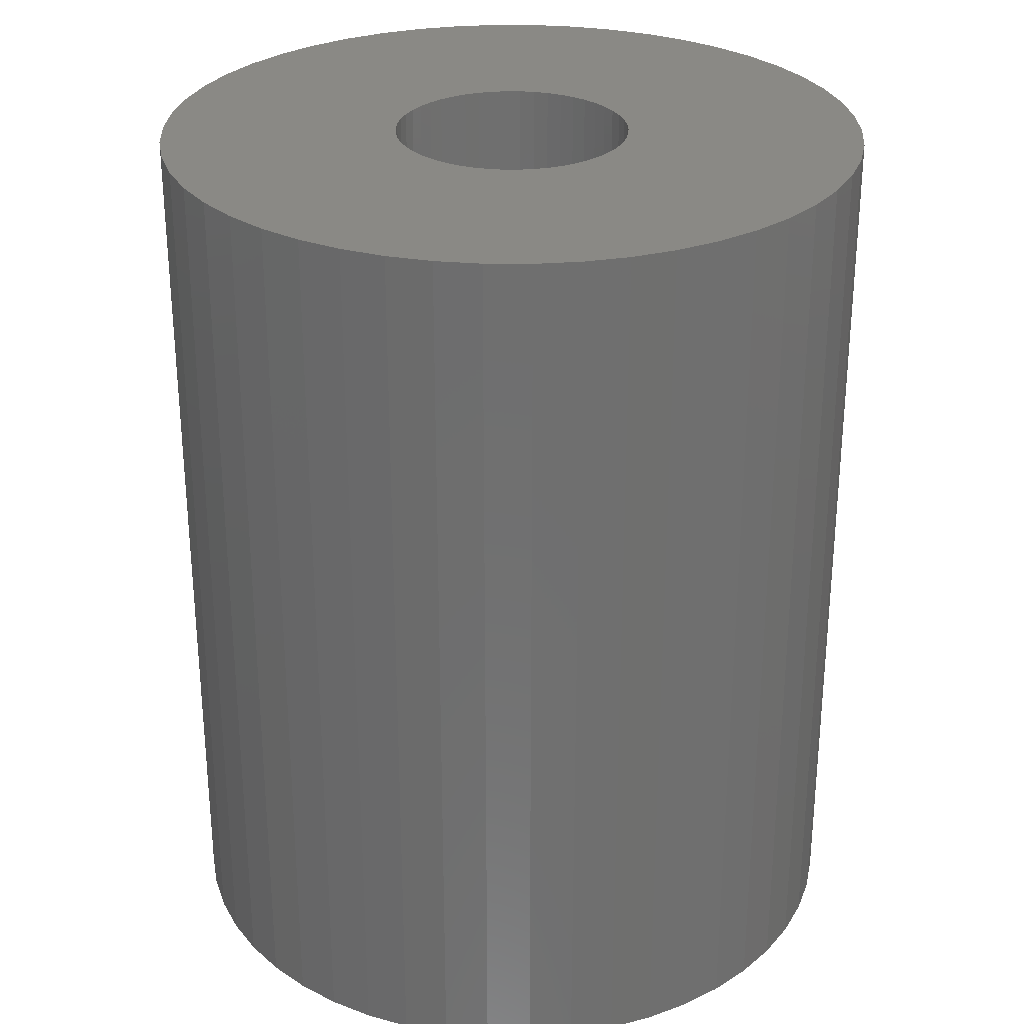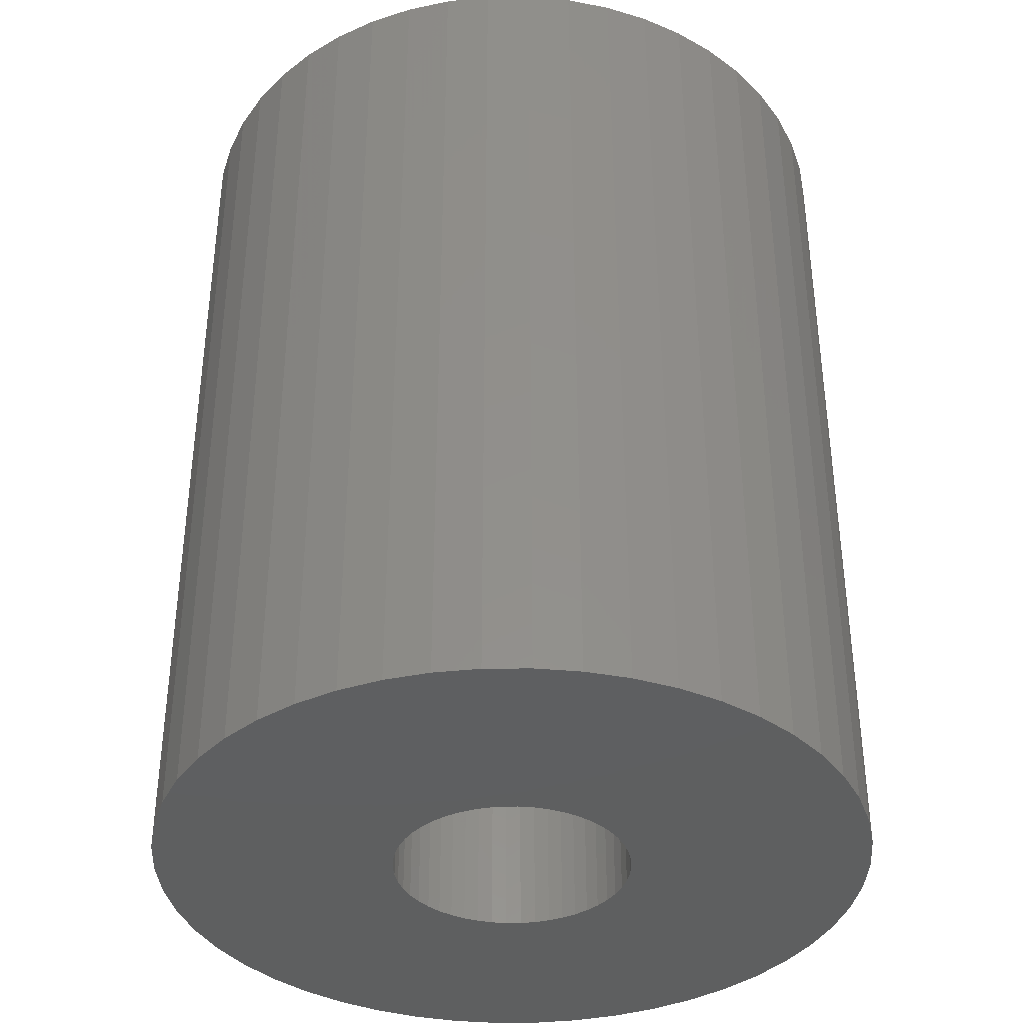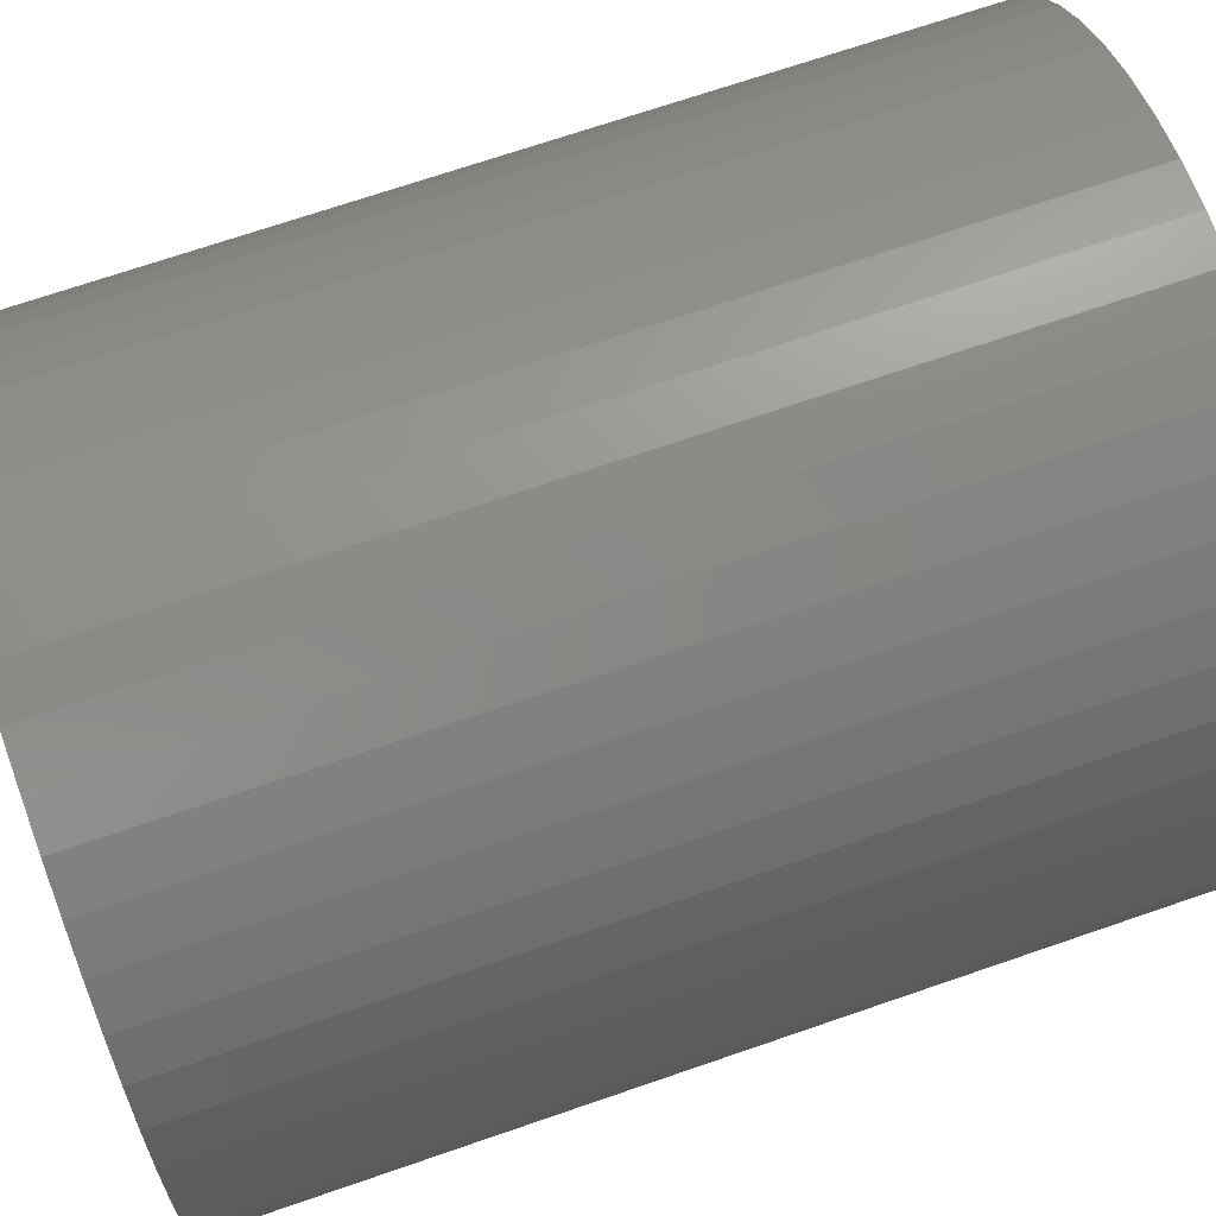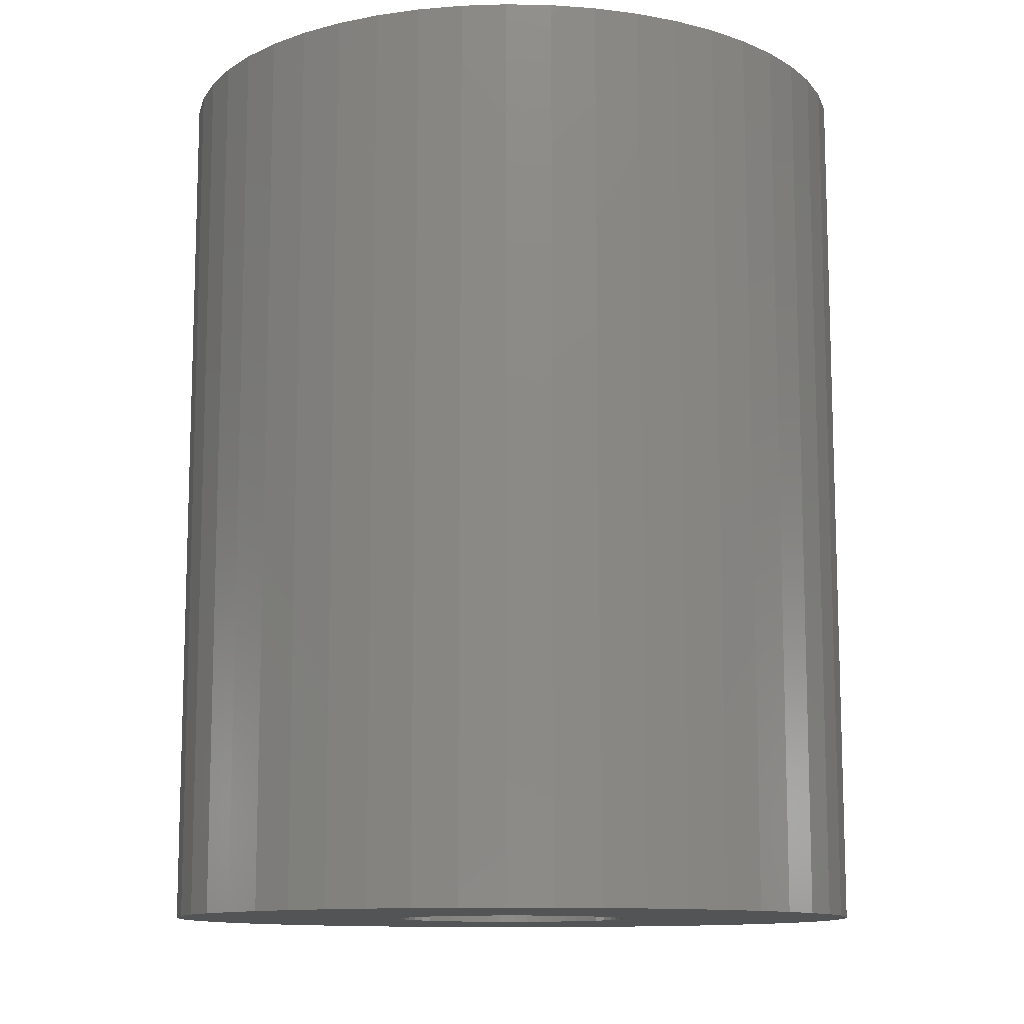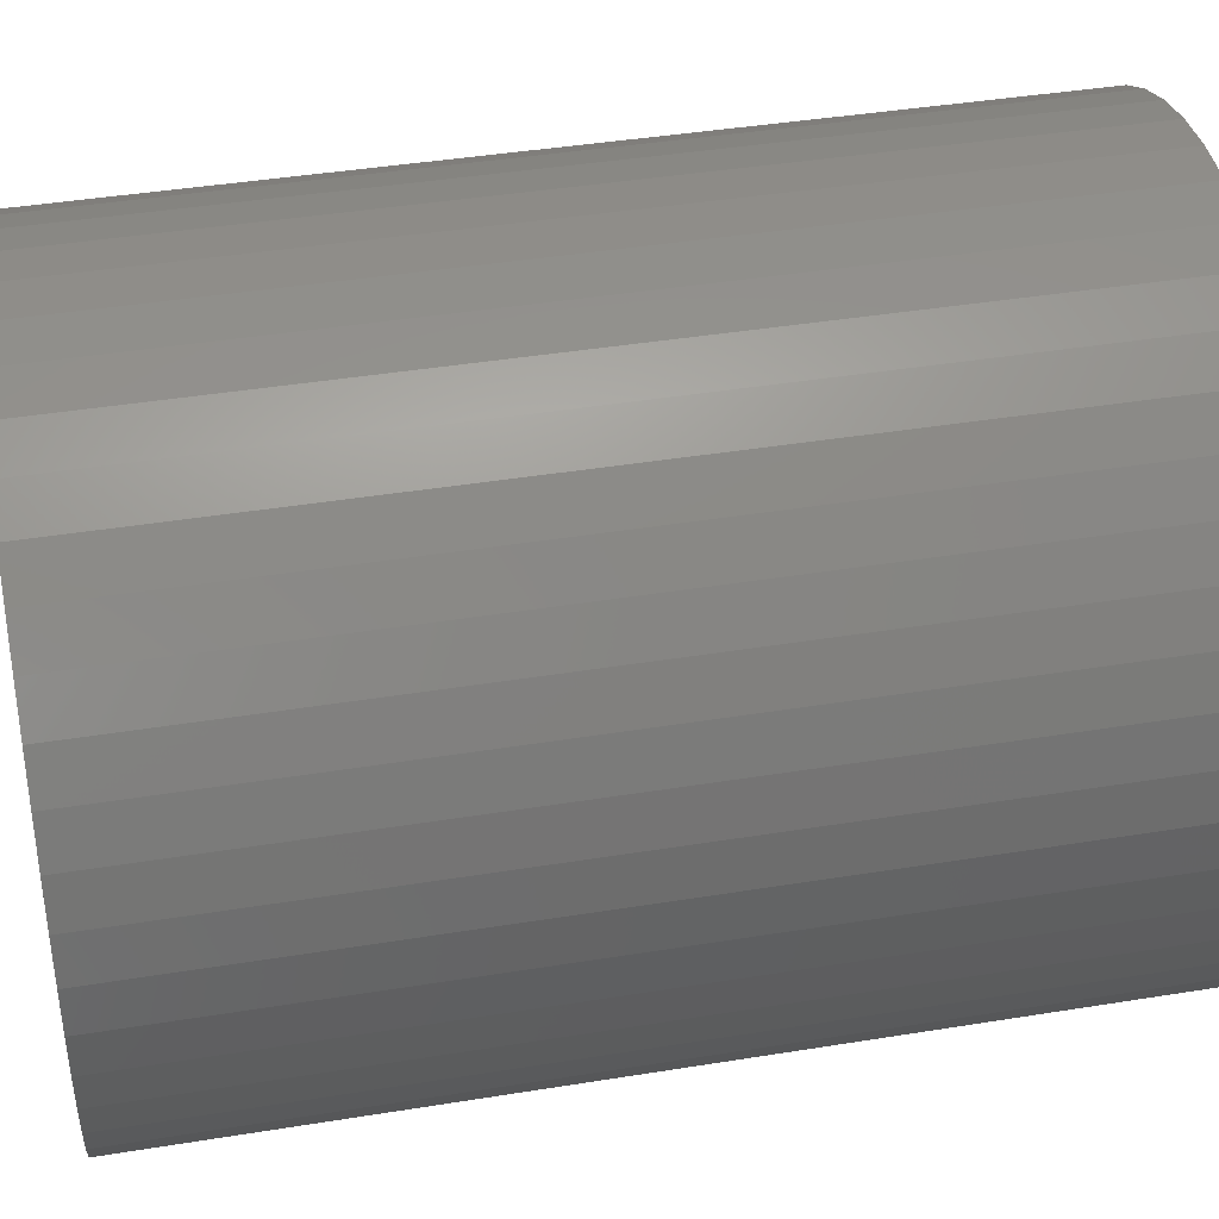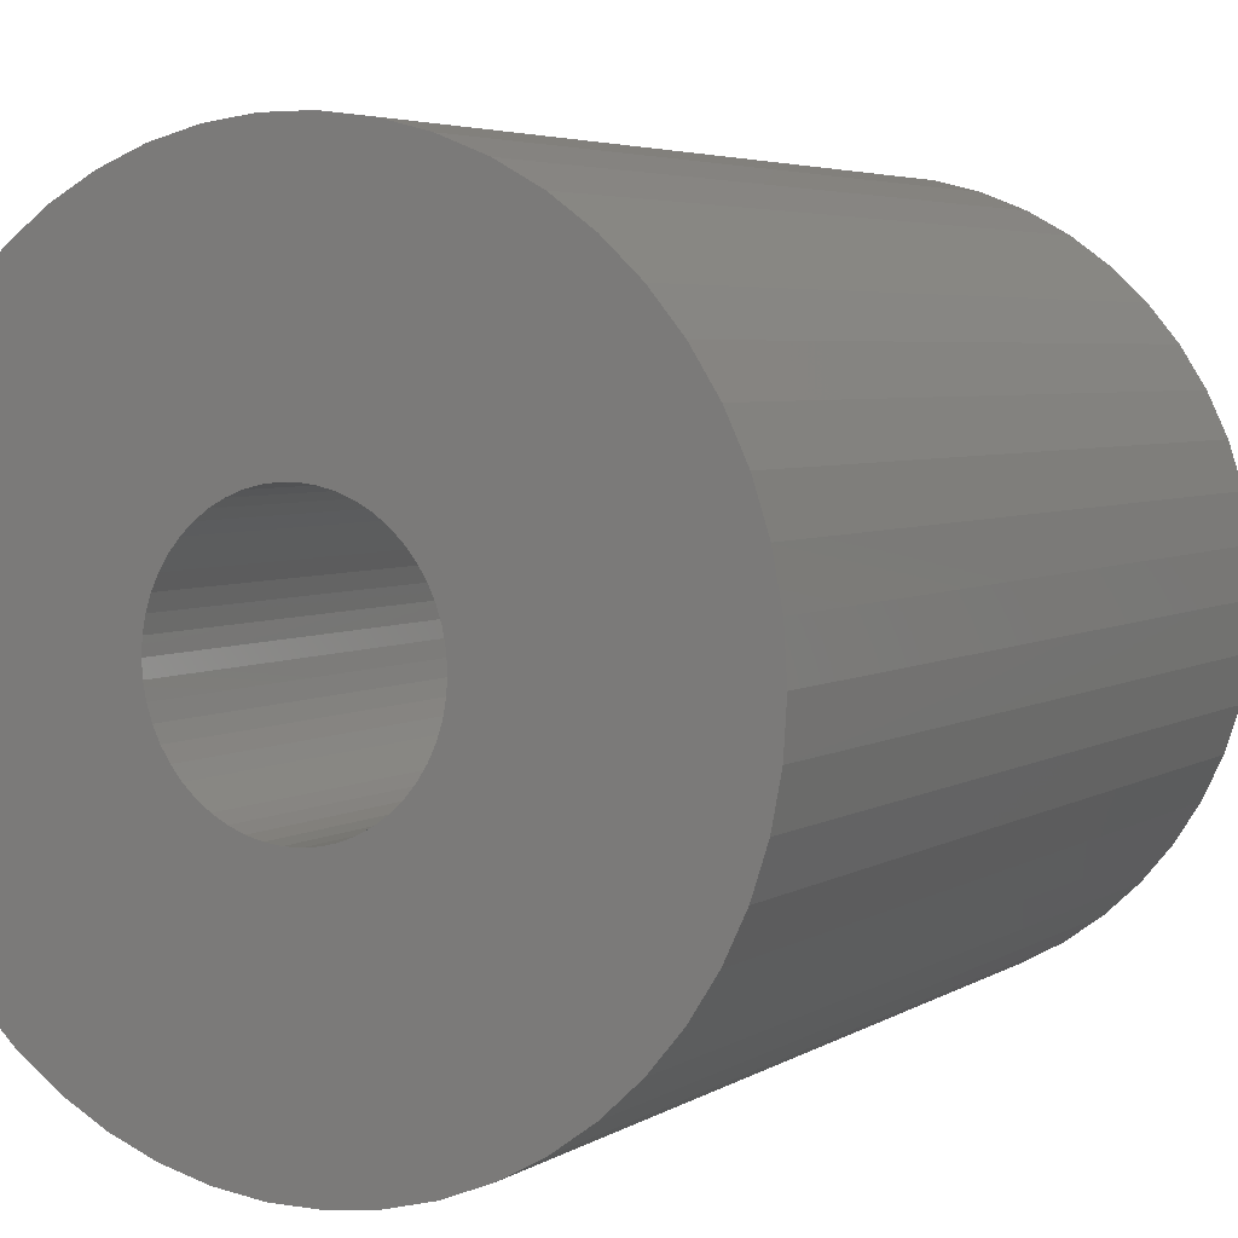
<metadata>
{"format":"stl","ext":"stl","renderer":"f3d","projection":"perspective","resolution":1024,"background":"white","views":[{"elev":28.7,"azim":-85.8,"up":"+Z"},{"elev":-37.5,"azim":-143.3,"up":"+Z"},{"elev":70.4,"azim":71.0,"up":"+Y"},{"elev":-11.5,"azim":126.9,"up":"+Z"},{"elev":41.6,"azim":-101.1,"up":"+Y"},{"elev":4.4,"azim":-151.5,"up":"+Y"}]}
</metadata>
<code>
# stl→obj: 200 verts, 400 faces
v 12 0 15
v 11.91 1.504 -15
v 11.91 1.504 15
v 12 0 -15
v -12 0 -15
v -11.91 1.504 15
v -11.91 1.504 -15
v -12 0 15
v 0.7535 11.98 -15
v -0.7535 11.98 15
v 0.7535 11.98 15
v -0.7535 11.98 -15
v -0.7535 -11.98 -15
v 0.7535 -11.98 15
v -0.7535 -11.98 15
v 0.7535 -11.98 -15
v 8.748 8.215 -15
v 7.649 9.246 15
v 8.748 8.215 15
v 7.649 9.246 -15
v -7.649 9.246 -15
v -8.748 8.215 15
v -7.649 9.246 15
v -8.748 8.215 -15
v -3.708 11.41 -15
v -5.109 10.86 15
v -3.708 11.41 15
v -5.109 10.86 -15
v 9.708 -7.053 15
v 10.52 -5.781 -15
v 10.52 -5.781 15
v 9.708 -7.053 -15
v 11.16 4.417 15
v 10.52 5.781 -15
v 10.52 5.781 15
v 11.16 4.417 -15
v 11.62 2.984 -15
v 11.62 2.984 15
v 9.708 7.053 -15
v 9.708 7.053 15
v 5.109 10.86 -15
v 3.708 11.41 15
v 5.109 10.86 15
v 3.708 11.41 -15
v 2.249 11.79 15
v 2.249 11.79 -15
v 6.43 10.13 -15
v 6.43 10.13 15
v -11.16 4.417 -15
v -10.52 5.781 15
v -10.52 5.781 -15
v -11.16 4.417 15
v -9.708 7.053 -15
v -9.708 7.053 15
v -11.62 2.984 -15
v -11.62 2.984 15
v -2.249 11.79 15
v -2.249 11.79 -15
v 2.249 -11.79 15
v 2.249 -11.79 -15
v 4 0 15
v 3.968 0.5013 15
v 11.91 -1.504 15
v 3.874 0.9948 15
v 3.968 -0.5013 15
v 3.719 1.472 15
v 11.62 -2.984 15
v 3.505 1.927 15
v 3.874 -0.9948 15
v 3.236 2.351 15
v 11.16 -4.417 15
v 2.916 2.738 15
v 3.719 -1.472 15
v 2.55 3.082 15
v 2.143 3.377 15
v 3.505 -1.927 15
v 1.703 3.619 15
v 1.236 3.804 15
v 0.7495 3.929 15
v 0.2512 3.992 15
v -0.2512 3.992 15
v -0.7495 3.929 15
v -1.236 3.804 15
v -1.703 3.619 15
v -2.143 3.377 15
v -6.43 10.13 15
v -2.55 3.082 15
v -2.916 2.738 15
v -3.236 2.351 15
v -3.505 1.927 15
v 3.236 -2.351 15
v 8.748 -8.215 15
v 2.916 -2.738 15
v 7.649 -9.246 15
v 2.55 -3.082 15
v 6.43 -10.13 15
v 2.143 -3.377 15
v 5.109 -10.86 15
v 1.703 -3.619 15
v 3.708 -11.41 15
v 1.236 -3.804 15
v 0.7495 -3.929 15
v 0.2512 -3.992 15
v -0.2512 -3.992 15
v -0.7495 -3.929 15
v -2.249 -11.79 15
v -1.236 -3.804 15
v -3.708 -11.41 15
v -1.703 -3.619 15
v -5.109 -10.86 15
v -2.143 -3.377 15
v -6.43 -10.13 15
v -2.55 -3.082 15
v -7.649 -9.246 15
v -2.916 -2.738 15
v -8.748 -8.215 15
v -3.236 -2.351 15
v -9.708 -7.053 15
v -3.505 -1.927 15
v -10.52 -5.781 15
v -3.719 -1.472 15
v -11.16 -4.417 15
v -3.874 -0.9948 15
v -11.62 -2.984 15
v -3.968 -0.5013 15
v -11.91 -1.504 15
v -4 0 15
v -3.719 1.472 15
v -3.874 0.9948 15
v -3.968 0.5013 15
v -6.43 10.13 -15
v 11.91 -1.504 -15
v 8.748 -8.215 -15
v 11.62 -2.984 -15
v 11.16 -4.417 -15
v -8.748 -8.215 -15
v -7.649 -9.246 -15
v -10.52 -5.781 -15
v -11.16 -4.417 -15
v -9.708 -7.053 -15
v 4 0 -15
v 3.968 -0.5013 -15
v 3.874 -0.9948 -15
v 3.968 0.5013 -15
v 3.719 -1.472 -15
v 3.505 -1.927 -15
v 3.874 0.9948 -15
v 3.236 -2.351 -15
v 2.916 -2.738 -15
v 7.649 -9.246 -15
v 3.719 1.472 -15
v 2.55 -3.082 -15
v 6.43 -10.13 -15
v 2.143 -3.377 -15
v 5.109 -10.86 -15
v 3.505 1.927 -15
v 1.703 -3.619 -15
v 3.708 -11.41 -15
v 1.236 -3.804 -15
v 0.7495 -3.929 -15
v 0.2512 -3.992 -15
v -0.2512 -3.992 -15
v -0.7495 -3.929 -15
v -2.249 -11.79 -15
v -1.236 -3.804 -15
v -3.708 -11.41 -15
v -1.703 -3.619 -15
v -5.109 -10.86 -15
v -2.143 -3.377 -15
v -6.43 -10.13 -15
v -2.55 -3.082 -15
v -2.916 -2.738 -15
v -3.236 -2.351 -15
v -3.505 -1.927 -15
v 3.236 2.351 -15
v 2.916 2.738 -15
v 2.55 3.082 -15
v 2.143 3.377 -15
v 1.703 3.619 -15
v 1.236 3.804 -15
v 0.7495 3.929 -15
v 0.2512 3.992 -15
v -0.2512 3.992 -15
v -0.7495 3.929 -15
v -1.236 3.804 -15
v -1.703 3.619 -15
v -2.143 3.377 -15
v -2.55 3.082 -15
v -2.916 2.738 -15
v -3.236 2.351 -15
v -3.505 1.927 -15
v -3.719 1.472 -15
v -3.874 0.9948 -15
v -3.968 0.5013 -15
v -4 0 -15
v -3.719 -1.472 -15
v -3.874 -0.9948 -15
v -11.62 -2.984 -15
v -3.968 -0.5013 -15
v -11.91 -1.504 -15
f 1 2 3
f 2 1 4
f 5 6 7
f 6 5 8
f 9 10 11
f 10 9 12
f 13 14 15
f 14 13 16
f 17 18 19
f 18 17 20
f 21 22 23
f 22 21 24
f 25 26 27
f 26 25 28
f 29 30 31
f 30 29 32
f 33 34 35
f 34 33 36
f 3 37 38
f 37 3 2
f 35 39 40
f 39 35 34
f 41 42 43
f 42 41 44
f 44 45 42
f 45 44 46
f 47 43 48
f 43 47 41
f 49 50 51
f 50 49 52
f 53 22 24
f 22 53 54
f 55 52 49
f 52 55 56
f 12 57 10
f 57 12 58
f 16 59 14
f 59 16 60
f 38 36 33
f 36 38 37
f 40 17 19
f 17 40 39
f 46 11 45
f 11 46 9
f 20 48 18
f 48 20 47
f 51 54 53
f 54 51 50
f 7 56 55
f 56 7 6
f 61 1 3
f 62 3 38
f 1 61 63
f 64 38 33
f 65 63 61
f 66 33 35
f 63 65 67
f 68 35 40
f 69 67 65
f 70 40 19
f 67 69 71
f 72 19 18
f 73 71 69
f 74 18 48
f 71 73 31
f 75 48 43
f 76 31 73
f 31 76 29
f 3 62 61
f 38 64 62
f 33 66 64
f 77 43 42
f 35 68 66
f 40 70 68
f 19 72 70
f 18 74 72
f 78 42 45
f 48 75 74
f 43 77 75
f 42 78 77
f 79 45 11
f 45 79 78
f 11 80 79
f 11 81 80
f 10 81 11
f 81 10 82
f 57 82 10
f 82 57 83
f 27 83 57
f 83 27 84
f 26 84 27
f 84 26 85
f 86 85 26
f 85 86 87
f 23 87 86
f 87 23 88
f 22 88 23
f 88 22 89
f 54 89 22
f 89 54 90
f 91 29 76
f 29 91 92
f 93 92 91
f 92 93 94
f 95 94 93
f 94 95 96
f 97 96 95
f 96 97 98
f 99 98 97
f 98 99 100
f 101 100 99
f 100 101 59
f 102 59 101
f 59 102 14
f 103 14 102
f 104 14 103
f 15 104 105
f 104 15 14
f 106 105 107
f 108 107 109
f 110 109 111
f 105 106 15
f 112 111 113
f 114 113 115
f 116 115 117
f 118 117 119
f 107 108 106
f 120 119 121
f 122 121 123
f 124 123 125
f 126 125 127
f 50 90 54
f 109 110 108
f 90 50 128
f 111 112 110
f 52 128 50
f 113 114 112
f 128 52 129
f 115 116 114
f 56 129 52
f 117 118 116
f 129 56 130
f 119 120 118
f 6 130 56
f 121 122 120
f 130 6 127
f 123 124 122
f 8 127 6
f 125 126 124
f 127 8 126
f 28 86 26
f 86 28 131
f 131 23 86
f 23 131 21
f 58 27 57
f 27 58 25
f 63 4 1
f 4 63 132
f 92 32 29
f 32 92 133
f 71 134 67
f 134 71 135
f 67 132 63
f 132 67 134
f 136 114 116
f 114 136 137
f 138 122 139
f 122 138 120
f 136 118 140
f 118 136 116
f 141 4 132
f 142 132 134
f 4 141 2
f 143 134 135
f 144 2 141
f 145 135 30
f 2 144 37
f 146 30 32
f 147 37 144
f 148 32 133
f 37 147 36
f 149 133 150
f 151 36 147
f 152 150 153
f 36 151 34
f 154 153 155
f 156 34 151
f 34 156 39
f 132 142 141
f 134 143 142
f 135 145 143
f 157 155 158
f 30 146 145
f 32 148 146
f 133 149 148
f 150 152 149
f 159 158 60
f 153 154 152
f 155 157 154
f 158 159 157
f 160 60 16
f 60 160 159
f 16 161 160
f 16 162 161
f 13 162 16
f 162 13 163
f 164 163 13
f 163 164 165
f 166 165 164
f 165 166 167
f 168 167 166
f 167 168 169
f 170 169 168
f 169 170 171
f 137 171 170
f 171 137 172
f 136 172 137
f 172 136 173
f 140 173 136
f 173 140 174
f 175 39 156
f 39 175 17
f 176 17 175
f 17 176 20
f 177 20 176
f 20 177 47
f 178 47 177
f 47 178 41
f 179 41 178
f 41 179 44
f 180 44 179
f 44 180 46
f 181 46 180
f 46 181 9
f 182 9 181
f 183 9 182
f 12 183 184
f 183 12 9
f 58 184 185
f 25 185 186
f 28 186 187
f 184 58 12
f 131 187 188
f 21 188 189
f 24 189 190
f 53 190 191
f 185 25 58
f 51 191 192
f 49 192 193
f 55 193 194
f 7 194 195
f 138 174 140
f 186 28 25
f 174 138 196
f 187 131 28
f 139 196 138
f 188 21 131
f 196 139 197
f 189 24 21
f 198 197 139
f 190 53 24
f 197 198 199
f 191 51 53
f 200 199 198
f 192 49 51
f 199 200 195
f 193 55 49
f 5 195 200
f 194 7 55
f 195 5 7
f 155 96 98
f 96 155 153
f 150 92 94
f 92 150 133
f 31 135 71
f 135 31 30
f 139 124 198
f 124 139 122
f 158 98 100
f 98 158 155
f 60 100 59
f 100 60 158
f 164 15 106
f 15 164 13
f 137 112 114
f 112 137 170
f 140 120 138
f 120 140 118
f 198 126 200
f 126 198 124
f 200 8 5
f 8 200 126
f 153 94 96
f 94 153 150
f 166 106 108
f 106 166 164
f 168 108 110
f 108 168 166
f 170 110 112
f 110 170 168
f 141 62 144
f 62 141 61
f 127 194 130
f 194 127 195
f 183 80 81
f 80 183 182
f 161 104 103
f 104 161 162
f 177 72 74
f 72 177 176
f 189 87 88
f 87 189 188
f 186 83 84
f 83 186 185
f 146 73 145
f 73 146 76
f 151 68 156
f 68 151 66
f 156 70 175
f 70 156 68
f 180 77 78
f 77 180 179
f 181 78 79
f 78 181 180
f 178 74 75
f 74 178 177
f 128 191 90
f 191 128 192
f 89 189 88
f 189 89 190
f 129 192 128
f 192 129 193
f 187 84 85
f 84 187 186
f 185 82 83
f 82 185 184
f 160 103 102
f 103 160 161
f 147 66 151
f 66 147 64
f 144 64 147
f 64 144 62
f 175 72 176
f 72 175 70
f 182 79 80
f 79 182 181
f 179 75 77
f 75 179 178
f 90 190 89
f 190 90 191
f 130 193 129
f 193 130 194
f 188 85 87
f 85 188 187
f 184 81 82
f 81 184 183
f 154 99 97
f 99 154 157
f 149 91 148
f 91 149 93
f 145 69 143
f 69 145 73
f 143 65 142
f 65 143 69
f 115 173 117
f 173 115 172
f 148 76 146
f 76 148 91
f 142 61 141
f 61 142 65
f 163 107 105
f 107 163 165
f 121 197 123
f 197 121 196
f 125 195 127
f 195 125 199
f 157 101 99
f 101 157 159
f 159 102 101
f 102 159 160
f 149 95 93
f 95 149 152
f 152 97 95
f 97 152 154
f 162 105 104
f 105 162 163
f 165 109 107
f 109 165 167
f 117 174 119
f 174 117 173
f 119 196 121
f 196 119 174
f 123 199 125
f 199 123 197
f 167 111 109
f 111 167 169
f 169 113 111
f 113 169 171
f 171 115 113
f 115 171 172

</code>
